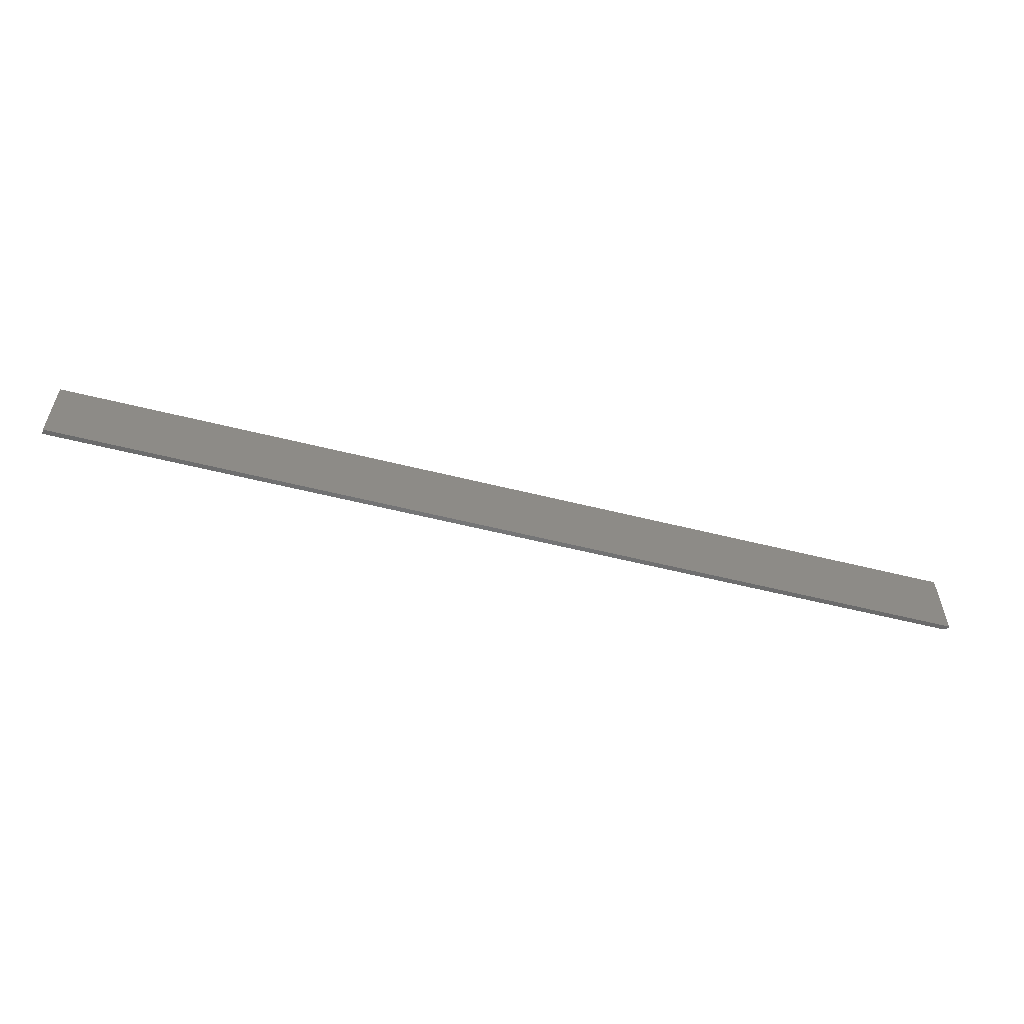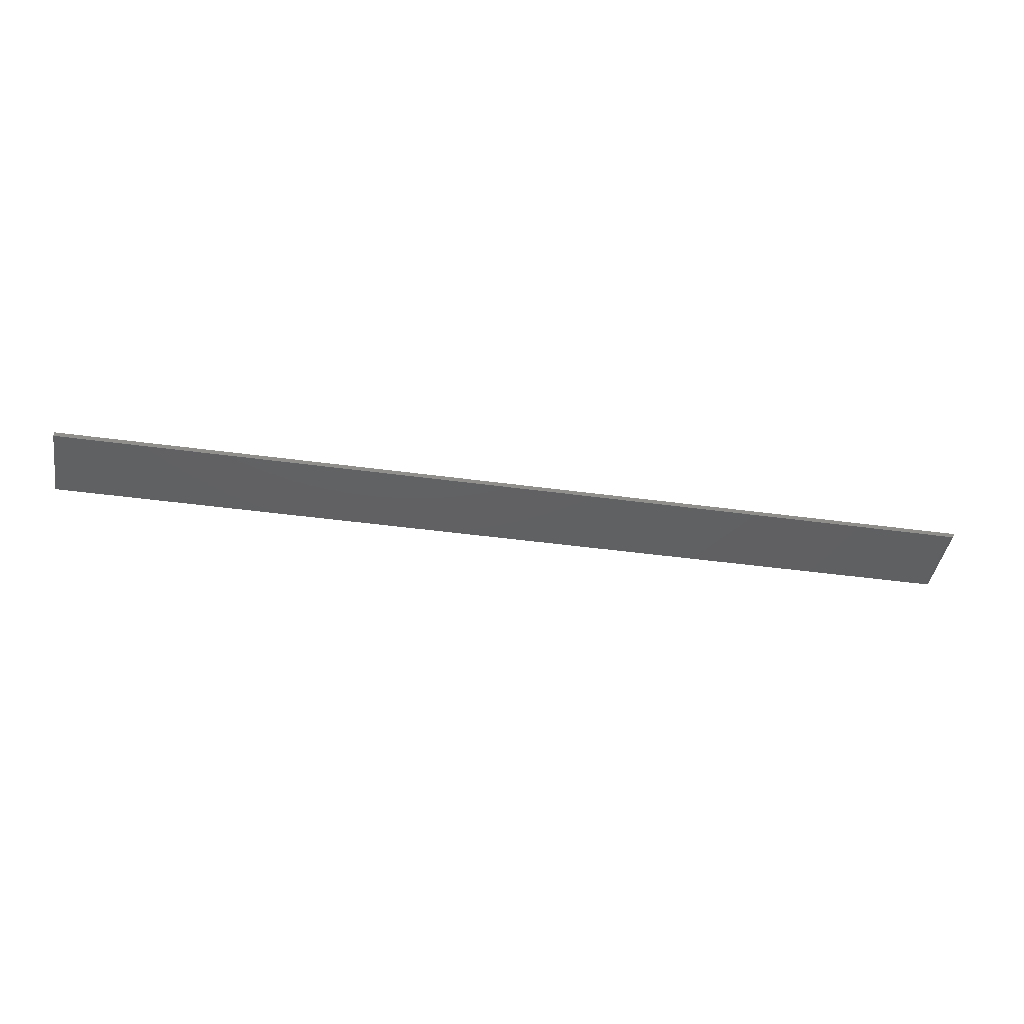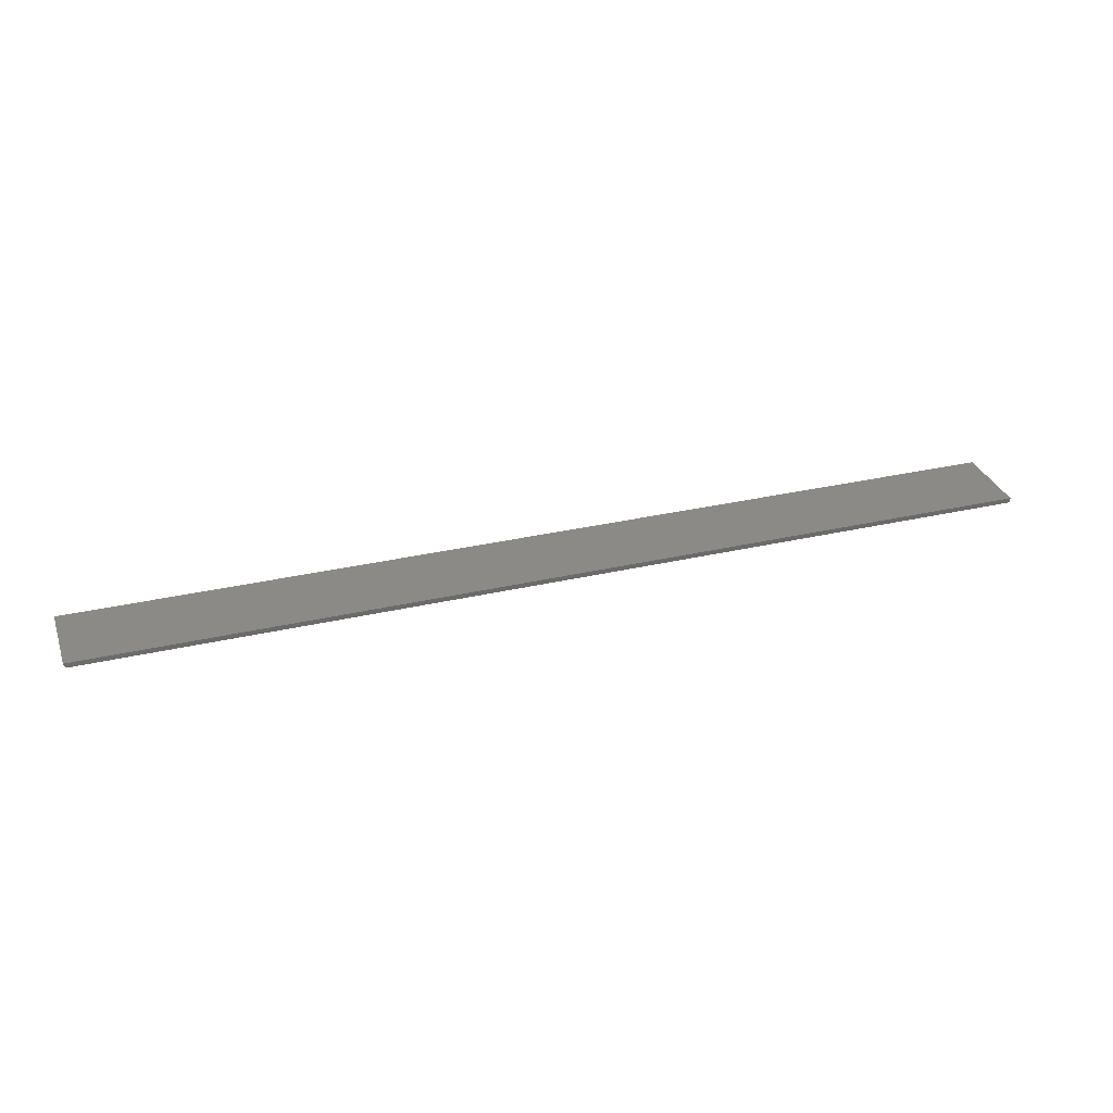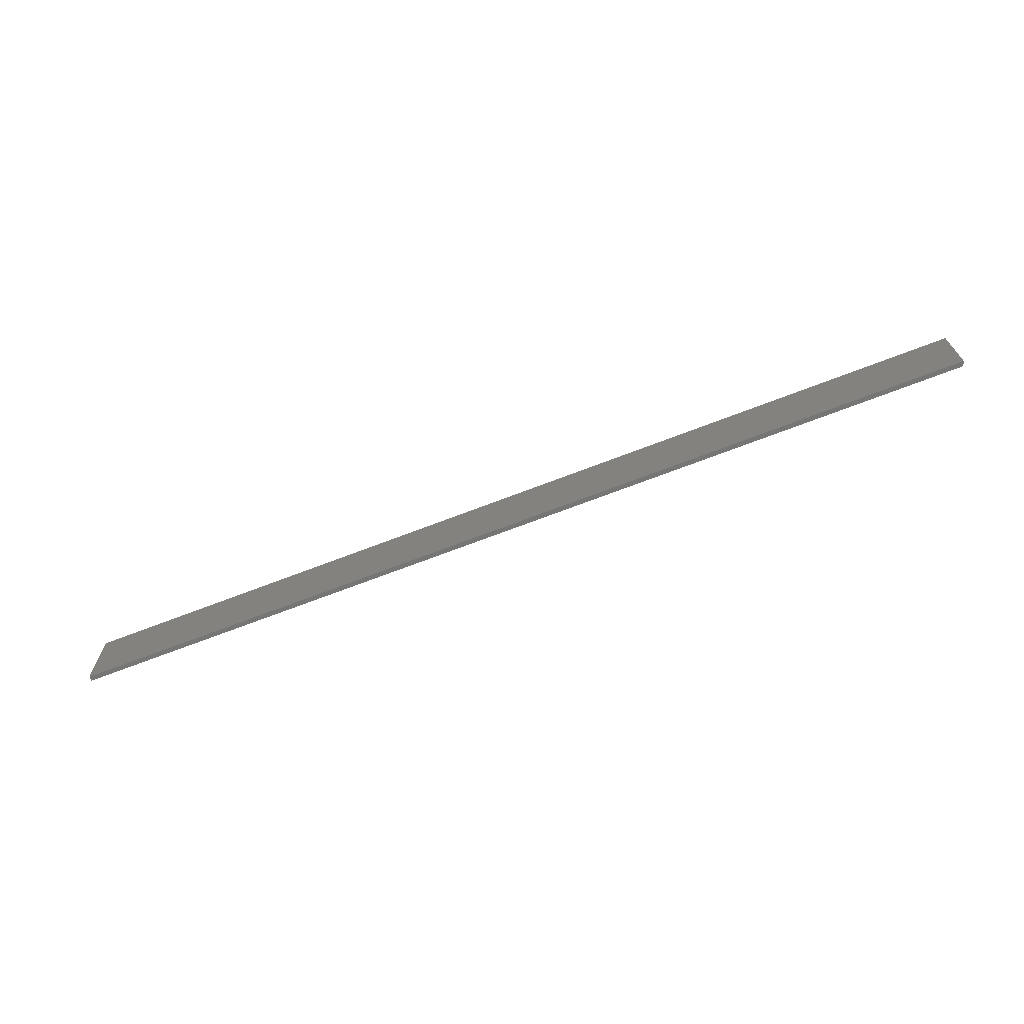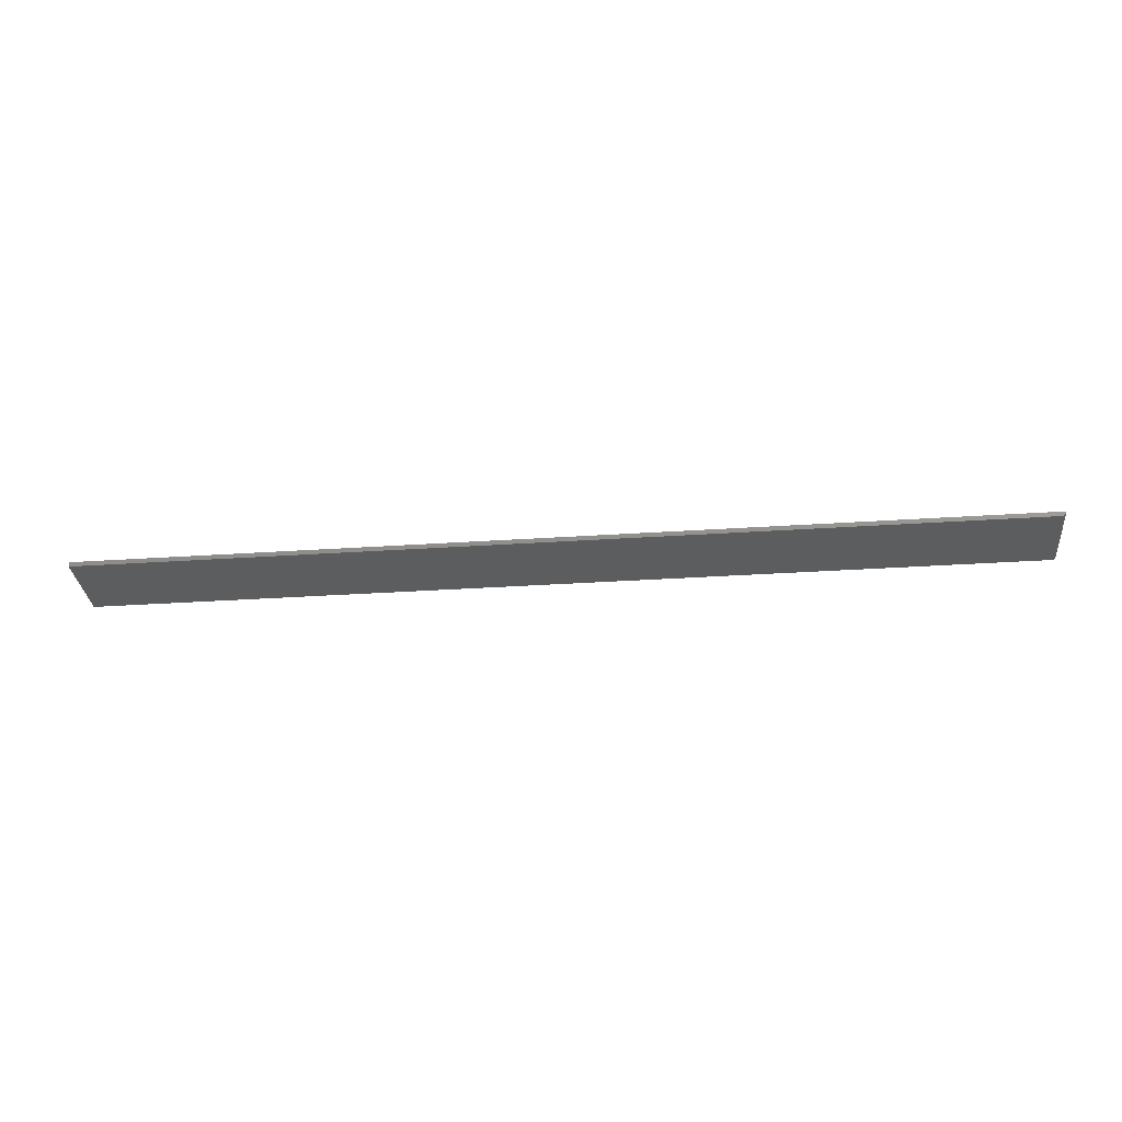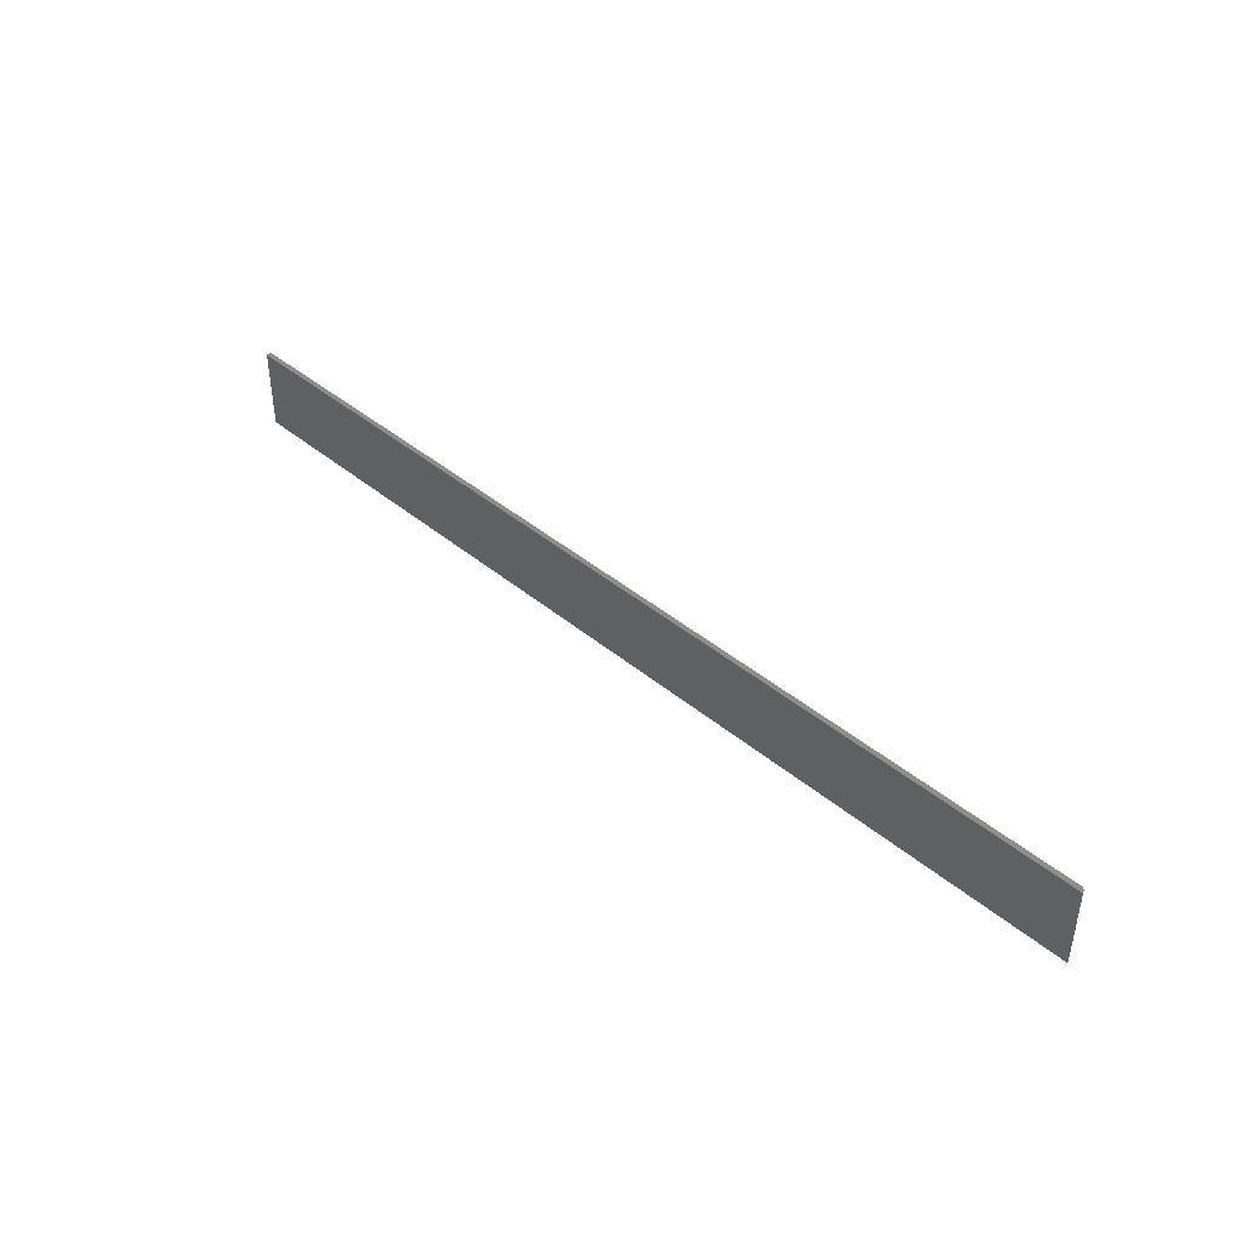
<metadata>
{"format":"stl","ext":"stl","renderer":"f3d","projection":"perspective","resolution":1024,"background":"white","views":[{"elev":-56.6,"azim":165.3,"up":"+Z"},{"elev":-42.2,"azim":170.6,"up":"+Y"},{"elev":31.7,"azim":-18.1,"up":"+Y"},{"elev":-68.3,"azim":-158.7,"up":"+Z"},{"elev":-30.7,"azim":-174.4,"up":"+Y"},{"elev":42.3,"azim":-135.1,"up":"+Z"}]}
</metadata>
<code>
# stl→obj: 22 verts, 40 faces
v -0.7422 -0.007812 -0.0625
v 0.75 -0.007812 -0.0625
v -0.7422 -0.007812 0.06382
v 0.75 -0.007812 0.06382
v -0.7465 -0.006496 0.06382
v -0.7437 -0.007662 0.06382
v -0.7452 -0.007218 0.06382
v 0.75 1.744e-16 0.06382
v -0.75 7.888e-18 0.06382
v -0.7498 -0.001524 0.06382
v -0.7494 -0.00299 0.06382
v -0.7487 -0.00434 0.06382
v -0.7477 -0.005524 0.06382
v -0.7437 -0.007662 -0.0625
v -0.7465 -0.006496 -0.0625
v -0.7452 -0.007218 -0.0625
v -0.7487 -0.00434 -0.0625
v -0.7477 -0.005524 -0.0625
v 0.75 1.665e-16 -0.0625
v -0.7494 -0.00299 -0.0625
v -0.7498 -0.001524 -0.0625
v -0.75 0 -0.0625
f 1 2 3
f 3 2 4
f 3 5 6
f 3 4 5
f 6 5 7
f 8 9 10
f 8 10 11
f 8 11 12
f 8 12 13
f 8 13 5
f 8 5 4
f 1 14 15
f 15 14 16
f 17 15 18
f 19 2 1
f 19 1 15
f 19 15 17
f 19 17 20
f 19 20 21
f 19 21 22
f 22 9 19
f 19 9 8
f 9 22 10
f 10 22 21
f 10 21 11
f 11 21 20
f 11 20 12
f 12 20 17
f 12 17 13
f 13 17 18
f 13 18 5
f 5 18 15
f 5 15 7
f 7 15 16
f 7 16 6
f 6 16 14
f 6 14 3
f 3 14 1
f 2 19 4
f 4 19 8

</code>
